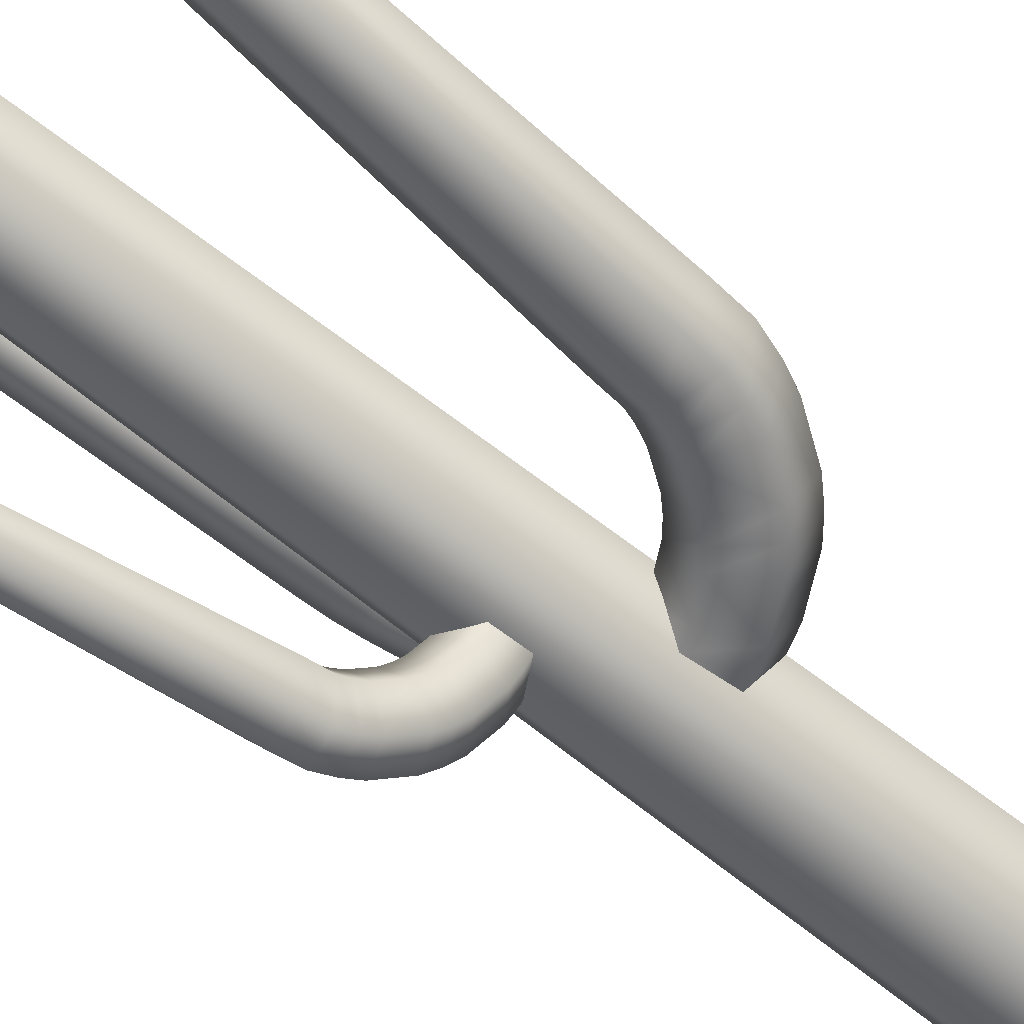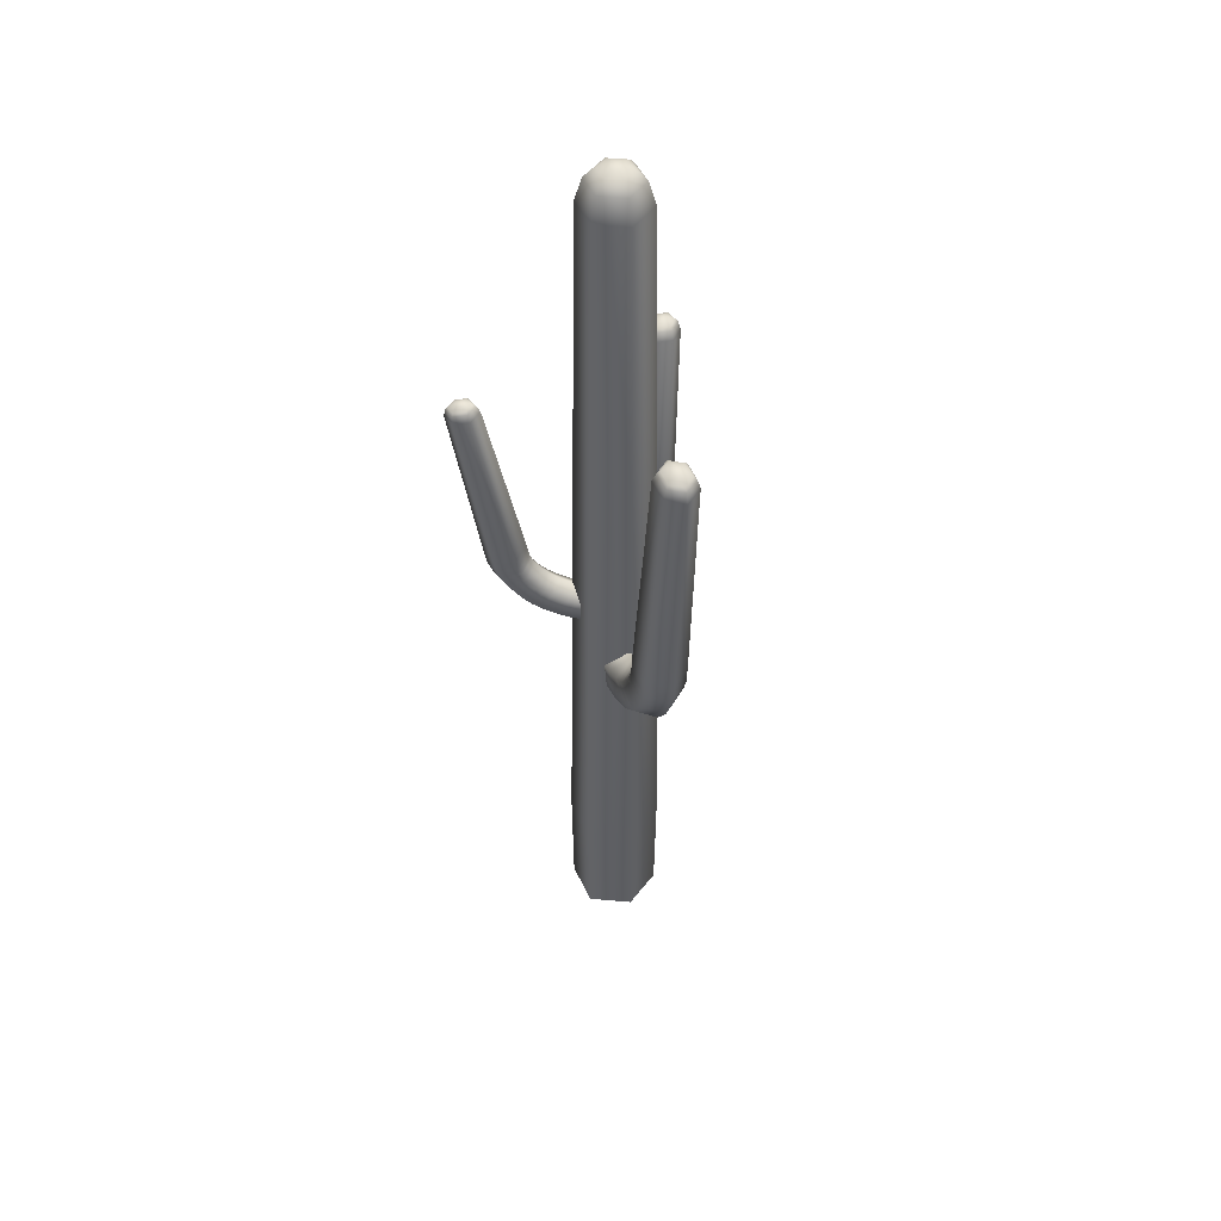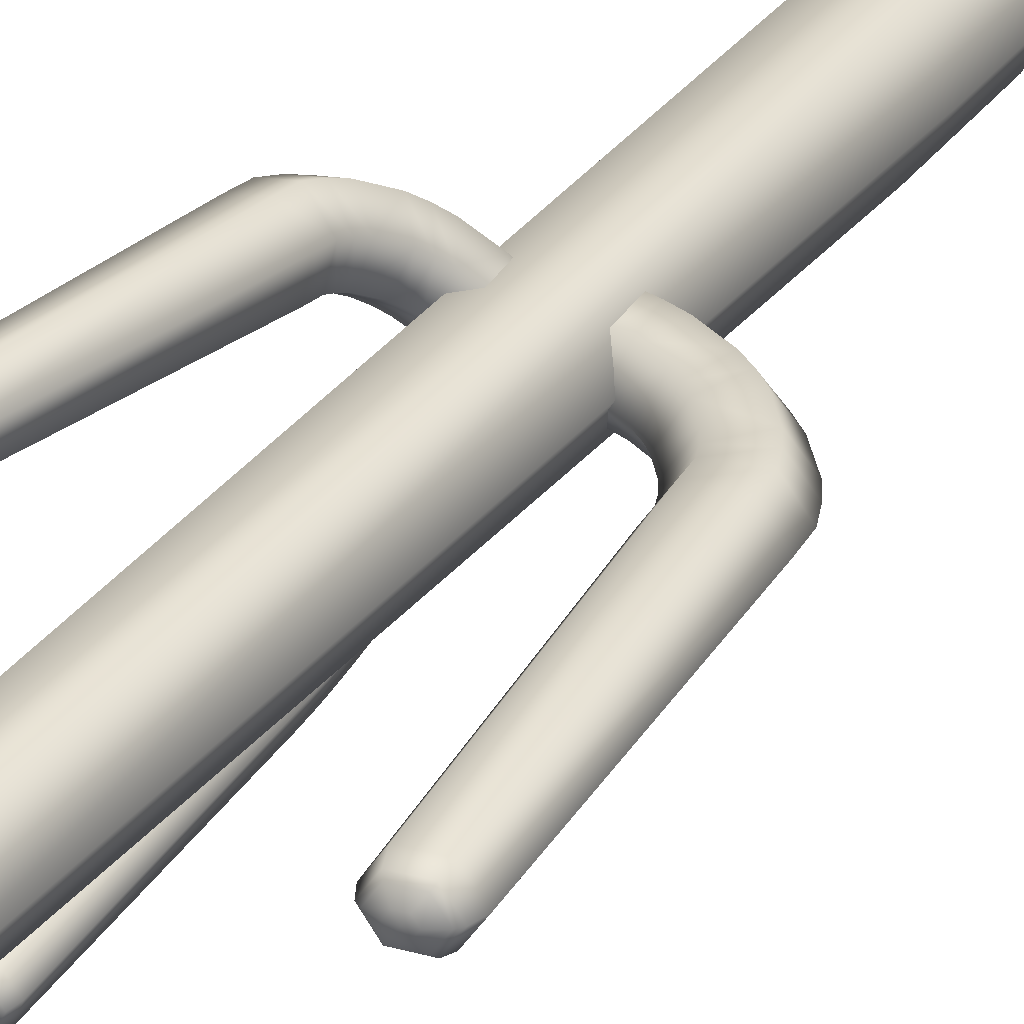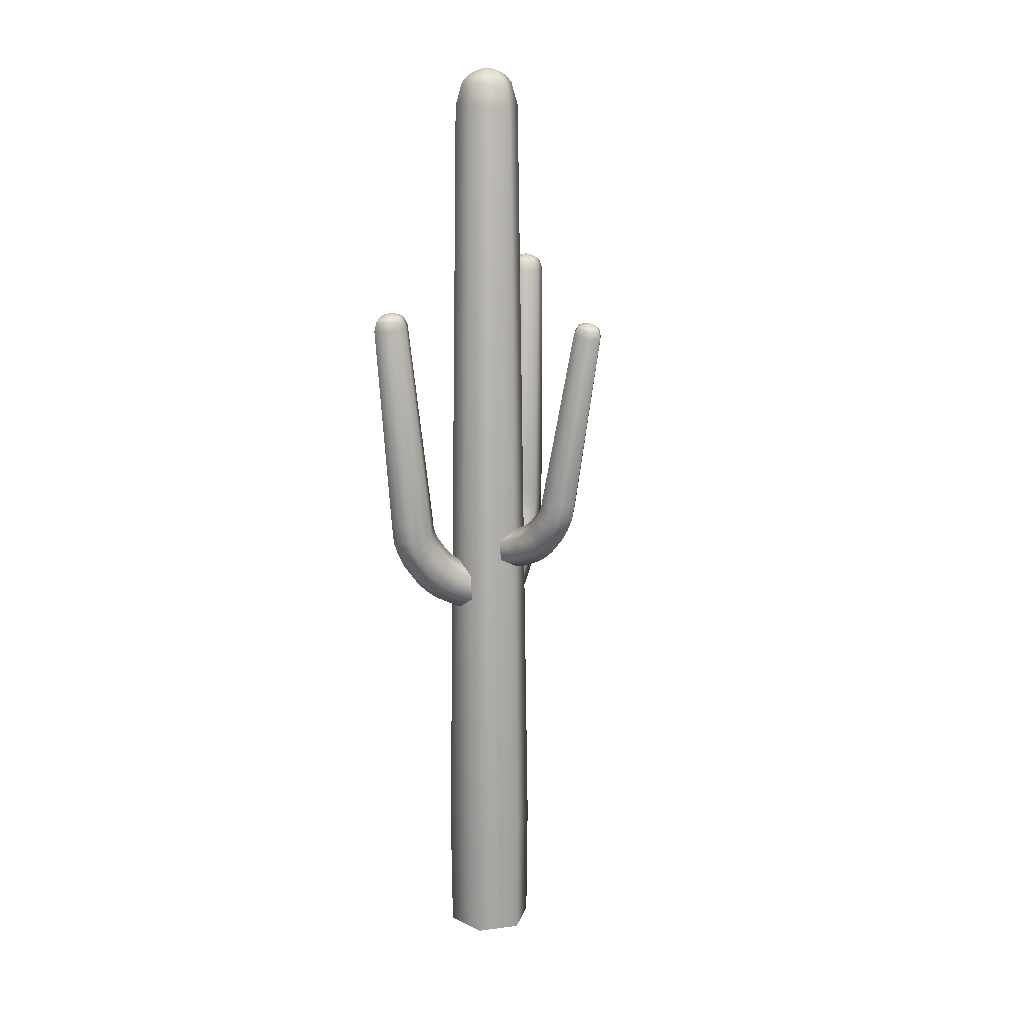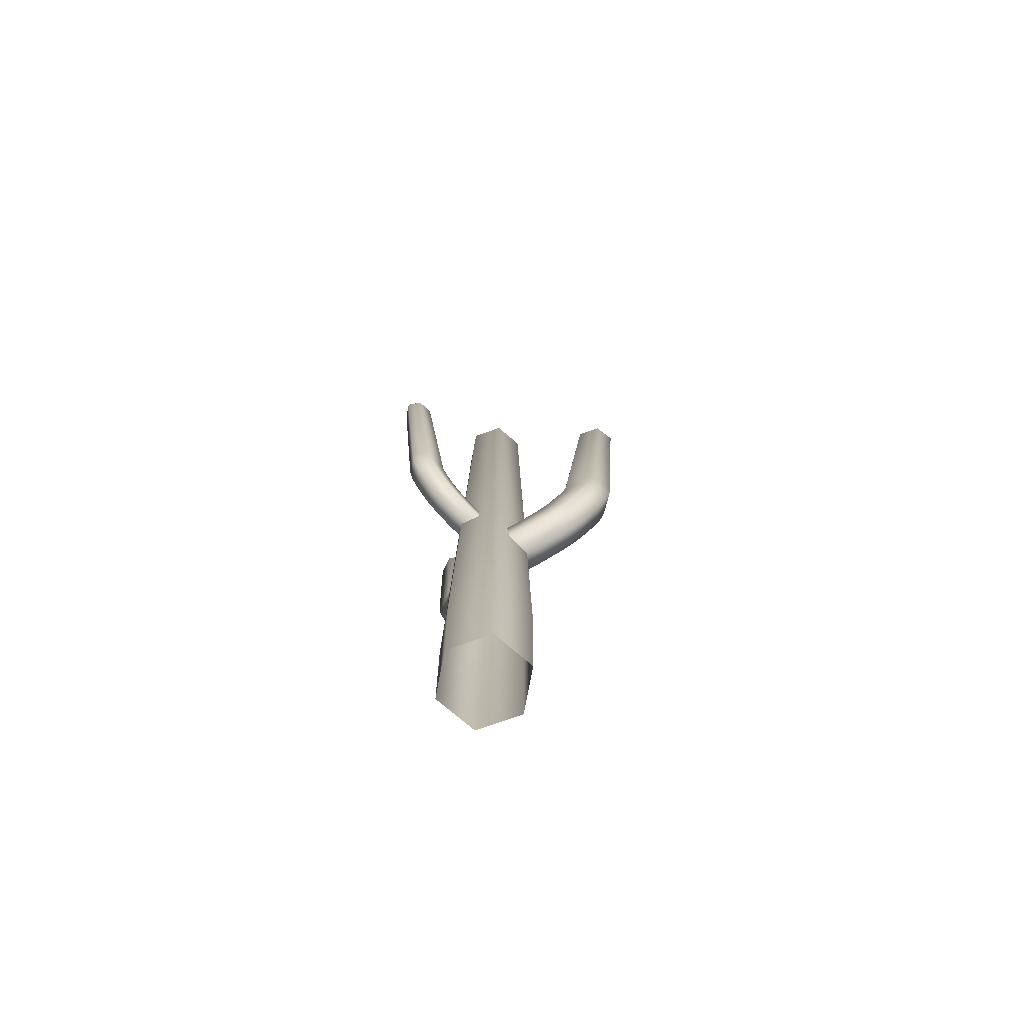
<metadata>
{"format":"obj","ext":"obj","renderer":"f3d","projection":"perspective","resolution":1024,"background":"white","views":[{"elev":-60.0,"azim":-130.2,"up":"+Z"},{"elev":48.5,"azim":-114.3,"up":"+Y"},{"elev":28.2,"azim":-152.3,"up":"+Z"},{"elev":15.7,"azim":105.1,"up":"+Y"},{"elev":-75.7,"azim":-160.6,"up":"+Y"}]}
</metadata>
<code>
g Mesh1 Group1 Mature_desert_saguaro_tree1_1 Model
v -2.221 6.096 -7.219e-16
v -1.605 44.91 -1.805e-15
v -0.8026 44.91 -1.39
v -1.11 6.096 -1.923
f 1 2 3 4
v -1.11 6.096 1.923
v -0.8026 44.91 1.39
f 5 6 2 1
v 1.11 6.096 1.923
v 0.8026 44.91 1.39
f 5 7 8 6
v 1.079 1.603e-31 1.87
v -1.079 1.603e-31 1.87
f 9 7 5 10
v 2.159 1.603e-31 2.527e-15
v 2.221 6.096 -7.219e-16
f 7 9 11 12
v 1.079 1.603e-31 -1.87
v 1.11 6.096 -1.923
f 11 13 14 12
v -1.079 1.603e-31 -1.87
f 15 4 14 13
v -2.159 1.603e-31 2.527e-15
f 16 1 4 15
f 5 1 16 10
v 0.8026 44.91 -1.39
f 4 3 17 14
v -0.6365 46.04 -1.102
v 0.6365 46.04 -1.102
f 3 18 19 17
v -1.273 46.04 -1.805e-15
f 2 20 18 3
v -0.6365 46.04 1.102
f 20 2 6 21
v 0.6365 46.04 1.102
f 21 6 8 22
v 1.605 44.91 -1.805e-15
v 1.273 46.04 -4.331e-15
f 22 8 23 24
f 7 12 23 8
f 12 14 17 23
f 24 23 17 19
v 0.9921 46.35 -1.805e-15
v 0.496 46.35 -0.8592
f 25 24 19 26
v 0.496 46.35 0.8592
f 24 25 27 22
v 0.3732 46.52 0.6464
v 0.7465 46.52 -1.805e-15
f 28 27 25 29
v -0.3732 46.52 0.6464
v -0.496 46.35 0.8592
f 30 31 27 28
v -0.7465 46.52 -1.805e-15
v -0.9921 46.35 -1.805e-15
f 31 30 32 33
v -0.1571 46.69 0.2721
v -0.3142 46.69 -1.805e-15
f 30 34 35 32
v 0.1571 46.69 0.2721
f 28 36 34 30
v 0.3142 46.69 -4.331e-15
f 29 37 36 28
v 0.3732 46.52 -0.6464
v 0.1571 46.69 -0.2721
f 38 39 37 29
v -0.3732 46.52 -0.6464
v -0.1571 46.69 -0.2721
f 39 38 40 41
v -0.496 46.35 -0.8592
f 42 40 38 26
f 33 32 40 42
f 32 35 41 40
v 4.331e-15 46.74 -1.805e-15
f 35 43 41
f 43 35 34
f 36 43 34
f 43 36 37
f 43 37 39
f 41 43 39
f 42 18 20 33
f 26 19 18 42
f 21 31 33 20
f 22 27 31 21
f 29 25 26 38
g Mesh2 Arm_1_1 Mature_desert_saguaro_tree1_1 Model
v -2.75 17.72 -0.05111
v -2.433 18.31 -1.11
v -1.75 18.07 -1.063
v -2.001 17.46 -3.61e-16
f 44 45 46 47
v -4.136 18.5 -0.1439
v -3.696 19.02 -1.194
f 44 48 49 45
v -2.522 18.43 0.9549
v -3.756 19.12 0.8722
f 50 51 48 44
v -1.976 19.72 0.9022
v -2.936 20.26 0.8379
f 52 53 51 50
v -1.659 20.3 -0.1566
v -2.496 20.77 -0.2127
f 53 52 54 55
v -1.457 19.54 0.9376
v -1.206 20.14 -0.1258
f 54 52 56 57
v -1.854 18.19 1
f 52 50 58 56
f 50 44 47 58
v -1.227 17.28 0.05338
v -1.165 18.03 1.048
f 58 47 59 60
v -1.045 17.9 -1.015
f 47 46 61 59
v -1.353 19.41 -1.126
v -0.8006 19.28 -1.088
f 46 62 63 61
v -1.888 19.6 -1.163
f 45 64 62 46
v -2.876 20.15 -1.229
f 45 49 65 64
v -4.26 19.47 -1.231
v -3.318 20.51 -1.258
f 66 67 65 49
v -4.769 19.99 -1.264
v -3.716 20.91 -1.283
f 68 69 67 66
v -5.598 21.18 -1.315
v -4.365 21.84 -1.324
f 68 70 71 69
v -5.314 19.57 -0.2204
v -6.223 20.87 -0.2766
f 72 73 70 68
v -4.805 20.07 0.8041
v -5.615 21.23 0.7541
f 74 75 73 72
v -3.752 21 0.7849
v -4.382 21.9 0.7459
f 76 77 75 74
v -3.207 21.42 -0.2589
v -3.757 22.21 -0.2929
f 77 76 78 79
v -3.365 20.61 0.8098
v -2.87 21.08 -0.2372
f 78 76 80 81
v -4.307 19.57 0.8361
f 76 74 82 80
v -4.755 19 -0.1845
f 74 72 83 82
f 72 68 66 83
f 83 66 49 48
f 82 83 48 51
f 80 82 51 53
f 81 80 53 55
f 67 81 55 65
f 69 78 81 67
f 69 71 79 78
v -4.607 22.36 -1.337
v -3.961 22.64 -0.3047
f 84 85 79 71
v -4.776 22.86 -1.346
v -4.086 23.01 -0.3113
f 86 87 85 84
v -4.851 23.75 -1.346
v -4.153 23.81 -0.3113
f 88 89 87 86
v -6.014 35.84 -1.129
v -5.463 35.89 -0.3113
f 88 90 91 89
v -6.246 23.63 -1.346
v -7.116 35.75 -1.129
f 92 93 90 88
v -6.943 23.57 -0.3113
v -7.667 35.7 -0.3113
f 92 94 95 93
v -6.156 22.57 -1.346
v -6.847 22.43 -0.3113
f 94 92 96 97
f 92 88 86 96
v -5.907 21.83 -1.333
f 96 86 84 98
f 98 84 71 70
v -6.562 21.59 -0.2962
f 99 98 70 73
f 97 96 98 99
v -6.158 22.59 0.7239
v -5.917 21.88 0.7366
f 100 97 99 101
v -6.246 23.63 0.7239
f 102 94 97 100
v -7.116 35.75 0.5065
f 94 102 103 95
v -4.851 23.75 0.7239
v -6.014 35.84 0.5065
f 104 105 103 102
f 91 105 104 89
v -5.686 36.36 -0.3113
v -6.146 36.32 0.3711
f 91 106 107 105
v -6.146 36.32 -0.9936
f 106 91 90 108
v -7.065 36.25 -0.9936
f 93 109 108 90
v -7.525 36.21 -0.3113
f 95 110 109 93
v -7.065 36.25 0.3711
f 103 111 110 95
f 105 107 111 103
v -6.996 36.41 0.2483
v -6.242 36.48 0.2483
f 112 111 107 113
v -7.373 36.38 -0.3113
f 111 112 114 110
v -6.794 36.62 -0.0744
v -6.954 36.6 -0.3113
f 112 115 116 114
v -6.475 36.64 -0.0744
f 113 117 115 112
v -5.865 36.51 -0.3113
v -6.316 36.66 -0.3113
f 117 113 118 119
f 106 118 113 107
v -6.242 36.48 -0.8709
f 108 120 118 106
v -6.996 36.41 -0.8709
f 109 121 120 108
f 110 114 121 109
v -6.794 36.62 -0.5482
f 114 116 122 121
v -6.639 36.68 -0.3113
f 123 122 116
v -6.475 36.64 -0.5482
f 123 124 122
f 123 119 124
f 119 123 117
f 117 123 115
f 115 123 116
f 120 124 119 118
f 121 122 124 120
v -4.777 22.88 0.7239
f 89 104 125 87
f 104 102 100 125
v -4.616 22.4 0.7324
f 125 100 101 126
f 126 101 75 77
f 101 99 73 75
f 85 126 77 79
f 87 125 126 85
f 55 54 64 65
f 64 54 57 62
v -0.7387 20.04 -0.09353
f 62 57 127 63
v -0.9207 19.41 0.9745
f 57 56 128 127
f 56 58 60 128
g Mesh3 Arm_1_2 Mature_desert_saguaro_tree1_1 Model
v 1.473 18.82 1.371
v 0.6537 19.32 1.822
v 0.27 19.12 1.382
v 1.052 18.61 0.889
f 129 130 131 132
v 2.255 19.46 2.265
v 1.367 19.9 2.636
f 129 133 134 130
v 1.946 19.42 0.6379
v 2.643 19.99 1.434
f 135 136 133 129
v 1.599 20.52 0.3546
v 2.141 20.97 0.9736
f 137 138 136 135
v 0.7799 21.02 0.8048
v 1.252 21.41 1.345
f 138 137 139 140
v 1.308 20.37 0.02051
v 0.5256 20.89 0.5134
f 139 137 141 142
v 1.571 19.23 0.2083
f 137 135 143 141
f 135 129 132 143
v 0.6181 18.46 0.3911
v 1.184 19.1 -0.2352
f 143 132 144 145
v -0.1255 18.99 0.9282
f 132 131 146 144
v 0.006783 20.27 1.194
v -0.3028 20.17 0.839
f 131 147 148 146
v 0.3072 20.42 1.538
f 130 149 147 131
v 0.8652 20.88 2.176
f 130 134 150 149
v 1.687 20.28 3
v 1.116 21.17 2.461
f 151 152 150 134
v 1.977 20.71 3.33
v 1.343 21.51 2.719
f 153 154 152 151
v 2.454 21.71 3.869
v 1.717 22.29 3.141
f 153 155 156 154
v 2.925 20.35 3.027
v 3.449 21.44 3.618
f 157 158 155 153
v 3.239 20.78 2.112
v 3.706 21.76 2.639
f 159 160 158 157
v 2.605 21.58 1.501
v 2.968 22.34 1.911
f 161 162 160 159
v 1.657 21.95 1.805
v 1.973 22.61 2.162
f 162 161 163 164
v 2.385 21.25 1.251
v 1.465 21.66 1.586
f 163 161 165 166
v 2.956 20.36 1.79
f 161 159 167 165
v 2.607 19.88 2.665
f 159 157 168 167
f 157 153 151 168
f 168 151 134 133
f 167 168 133 136
f 165 167 136 138
f 166 165 138 140
f 152 166 140 150
f 154 163 166 152
f 154 156 164 163
v 1.858 22.72 3.299
v 2.093 22.97 2.296
f 169 170 164 156
v 1.959 23.15 3.41
v 2.168 23.28 2.378
f 171 172 170 169
v 2.012 23.9 3.464
v 2.215 23.96 2.426
f 173 174 172 171
v 2.954 34.14 4.144
v 3.114 34.18 3.324
f 173 175 176 174
v 2.847 23.78 4.299
v 3.613 34.04 4.804
f 177 178 175 173
v 3.885 23.72 4.096
v 4.433 34 4.644
f 177 179 180 178
v 2.784 22.88 4.235
v 3.817 22.76 4.028
f 179 177 181 182
f 177 173 171 181
v 2.635 22.26 4.071
f 181 171 169 183
f 183 169 156 155
v 3.647 22.05 3.839
f 184 183 155 158
f 182 181 183 184
v 4.026 22.9 2.995
v 3.882 22.3 2.836
f 185 182 184 186
v 4.088 23.78 3.058
f 187 179 182 185
v 4.594 34.04 3.823
f 179 187 188 180
v 3.253 23.9 2.223
v 3.934 34.14 3.164
f 189 190 188 187
f 176 190 189 174
v 3.252 34.58 3.463
v 3.937 34.54 3.329
f 176 191 192 190
v 3.119 34.54 4.147
f 191 176 175 193
v 3.669 34.47 4.697
f 178 194 193 175
v 4.353 34.43 4.564
f 180 195 194 178
v 4.487 34.47 3.879
f 188 196 195 180
f 190 192 196 188
v 4.374 34.61 3.913
v 3.922 34.67 3.462
f 197 196 192 198
v 4.264 34.58 4.474
f 196 197 199 195
v 4.061 34.78 3.987
v 4.015 34.77 4.225
f 197 200 201 199
v 3.87 34.81 3.796
f 198 202 200 197
v 3.361 34.7 3.571
v 3.632 34.82 3.843
f 202 198 203 204
f 191 203 198 192
v 3.251 34.67 4.133
f 193 205 203 191
v 3.703 34.61 4.584
f 194 206 205 193
f 195 199 206 194
v 3.777 34.78 4.271
f 199 201 207 206
v 3.826 34.84 4.037
f 208 207 201
v 3.586 34.81 4.08
f 208 209 207
f 208 204 209
f 204 208 202
f 202 208 200
f 200 208 201
f 205 209 204 203
f 206 207 209 205
v 3.201 23.16 2.17
f 174 189 210 172
f 189 187 185 210
v 3.105 22.76 2.064
f 210 185 186 211
f 211 186 160 162
f 186 184 158 160
f 170 211 162 164
f 172 210 211 170
f 140 139 149 150
f 149 139 142 147
v 0.2635 20.81 0.2127
f 147 142 212 148
v 1.007 20.28 -0.3244
f 142 141 213 212
f 141 143 145 213
g Mesh4 Arm_1_3 Mature_desert_saguaro_tree1_1 Model
v 1.164 21.25 -2.29
v 1.762 21.71 -1.804
v 1.524 21.58 -1.359
v 0.9027 21.11 -1.802
f 214 215 216 217
v 1.649 21.72 -3.212
v 2.204 22.14 -2.644
f 214 218 219 215
v 0.445 21.75 -2.493
v 0.8769 22.17 -3.314
f 220 221 218 214
v 0.3234 22.71 -2.209
v 0.6593 23.03 -2.847
f 222 223 221 220
v 0.9212 23.17 -1.722
v 1.214 23.45 -2.279
f 223 222 224 225
v 0.1421 22.61 -1.871
v 0.7631 23.08 -1.428
f 224 222 226 227
v 0.2118 21.62 -2.058
f 222 220 228 226
f 220 214 217 228
v 0.6325 21.03 -1.304
v -0.02882 21.55 -1.614
f 228 217 229 230
v 1.278 21.51 -0.9056
f 217 216 231 229
v 1.454 22.57 -1.172
v 1.261 22.51 -0.8168
f 216 232 233 231
v 1.641 22.67 -1.52
f 215 234 232 216
v 1.987 23 -2.178
f 215 219 235 234
v 2.402 22.43 -3.029
v 2.141 23.23 -2.479
f 236 237 235 219
v 2.581 22.77 -3.384
v 2.281 23.5 -2.757
f 238 239 237 236
v 2.873 23.57 -3.984
v 2.51 24.12 -3.227
f 238 240 241 239
v 2.063 22.41 -4.024
v 2.383 23.29 -4.683
f 242 243 240 238
v 1.245 22.78 -4.036
v 1.531 23.56 -4.624
f 244 245 243 242
v 0.9456 23.51 -3.409
v 1.168 24.12 -3.866
f 246 247 245 244
v 1.464 23.87 -2.769
v 1.657 24.4 -3.168
f 247 246 248 249
v 0.8096 23.25 -3.14
v 1.345 23.64 -2.534
f 248 246 250 251
v 1.07 22.45 -3.69
f 246 244 252 250
v 1.866 22.04 -3.635
f 244 242 253 252
f 242 238 236 253
f 253 236 219 218
f 252 253 218 221
f 250 252 221 223
f 251 250 223 225
f 237 251 225 235
f 239 248 251 237
f 239 241 249 248
v 2.596 24.48 -3.414
v 1.73 24.7 -3.326
f 254 255 249 241
v 2.657 24.82 -3.554
v 1.775 24.95 -3.429
f 256 257 255 254
v 2.685 25.45 -3.662
v 1.801 25.52 -3.526
f 258 259 257 256
v 2.98 34.02 -5.285
v 2.281 34.07 -5.177
f 258 260 261 259
v 3.106 25.28 -4.558
v 3.313 33.89 -5.993
f 262 263 260 258
v 2.643 25.17 -5.319
v 2.946 33.8 -6.594
f 262 264 265 263
v 3.072 24.53 -4.43
v 2.606 24.37 -5.181
f 264 262 266 267
f 262 258 256 266
v 2.983 24.02 -4.223
f 266 256 254 268
f 268 254 241 240
v 2.504 23.78 -4.945
f 269 268 240 243
f 267 266 268 269
v 1.724 24.5 -5.057
v 1.638 24 -4.857
f 270 267 269 271
v 1.758 25.24 -5.183
f 272 264 267 270
v 2.247 33.85 -6.486
f 264 272 273 265
v 1.337 25.41 -4.286
v 1.915 33.99 -5.778
f 274 275 273 272
f 261 275 274 259
v 2.352 34.4 -5.354
v 2.046 34.33 -5.855
f 261 276 277 275
v 2.935 34.36 -5.443
f 276 261 260 278
v 3.213 34.24 -6.034
f 263 279 278 260
v 2.907 34.17 -6.536
f 265 280 279 263
v 2.324 34.21 -6.446
f 273 281 280 265
f 275 277 281 273
v 2.384 34.34 -6.375
v 2.156 34.43 -5.891
f 282 281 277 283
v 2.862 34.31 -6.449
f 281 282 284 280
v 2.535 34.51 -6.16
v 2.737 34.49 -6.192
f 282 285 286 284
v 2.438 34.55 -5.955
f 283 287 285 282
v 2.407 34.49 -5.479
v 2.544 34.57 -5.781
f 287 283 288 289
f 276 288 283 277
v 2.885 34.46 -5.553
f 278 290 288 276
v 3.113 34.36 -6.038
f 279 291 290 278
f 280 284 291 279
v 2.843 34.52 -6.018
f 284 286 292 291
v 2.642 34.56 -5.992
f 293 292 286
v 2.747 34.56 -5.812
f 293 294 292
f 293 289 294
f 289 293 287
f 287 293 285
f 285 293 286
f 290 294 289 288
f 291 292 294 290
v 1.309 24.79 -4.181
f 259 274 295 257
f 274 272 270 295
v 1.251 24.46 -4.047
f 295 270 271 296
f 296 271 245 247
f 271 269 243 245
f 255 296 247 249
f 257 295 296 255
f 225 224 234 235
f 234 224 227 232
v 0.5999 23.03 -1.127
f 232 227 297 233
v -0.04509 22.55 -1.526
f 227 226 298 297
f 226 228 230 298

</code>
